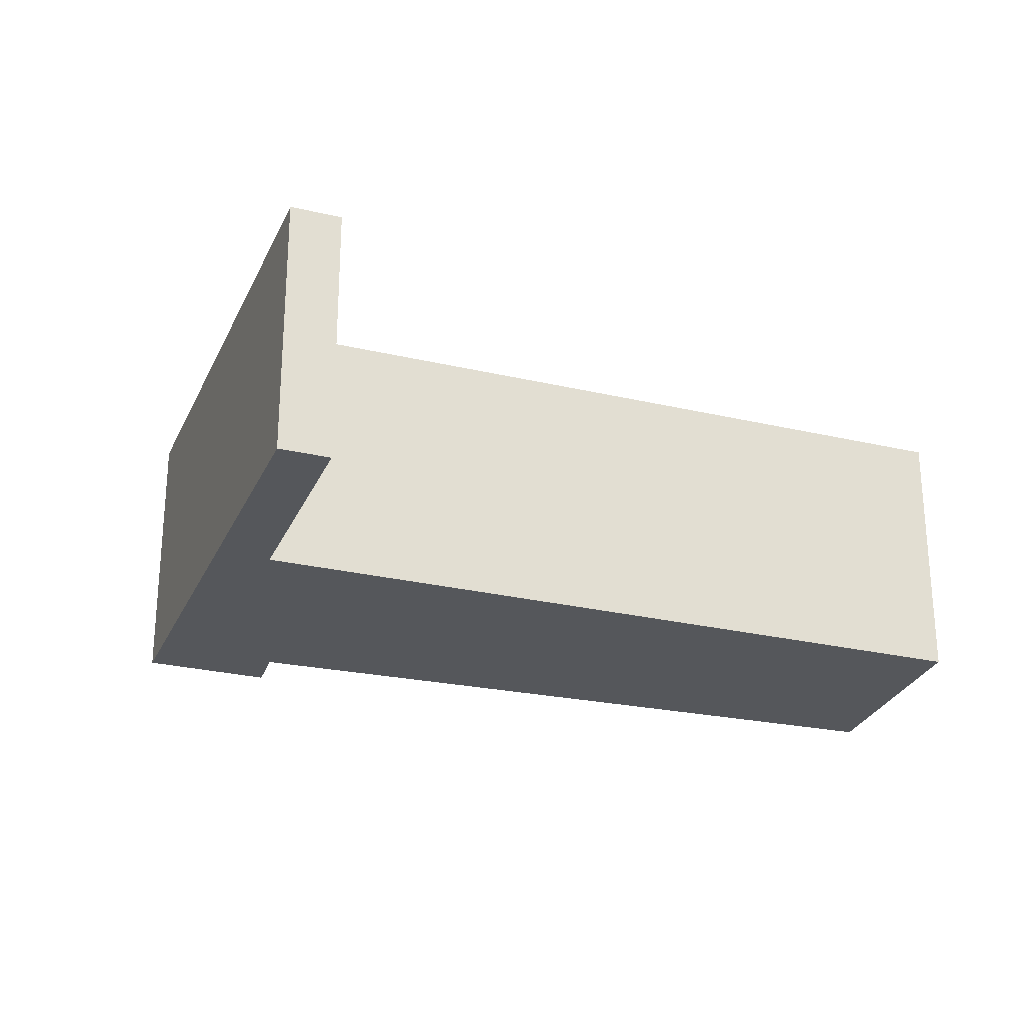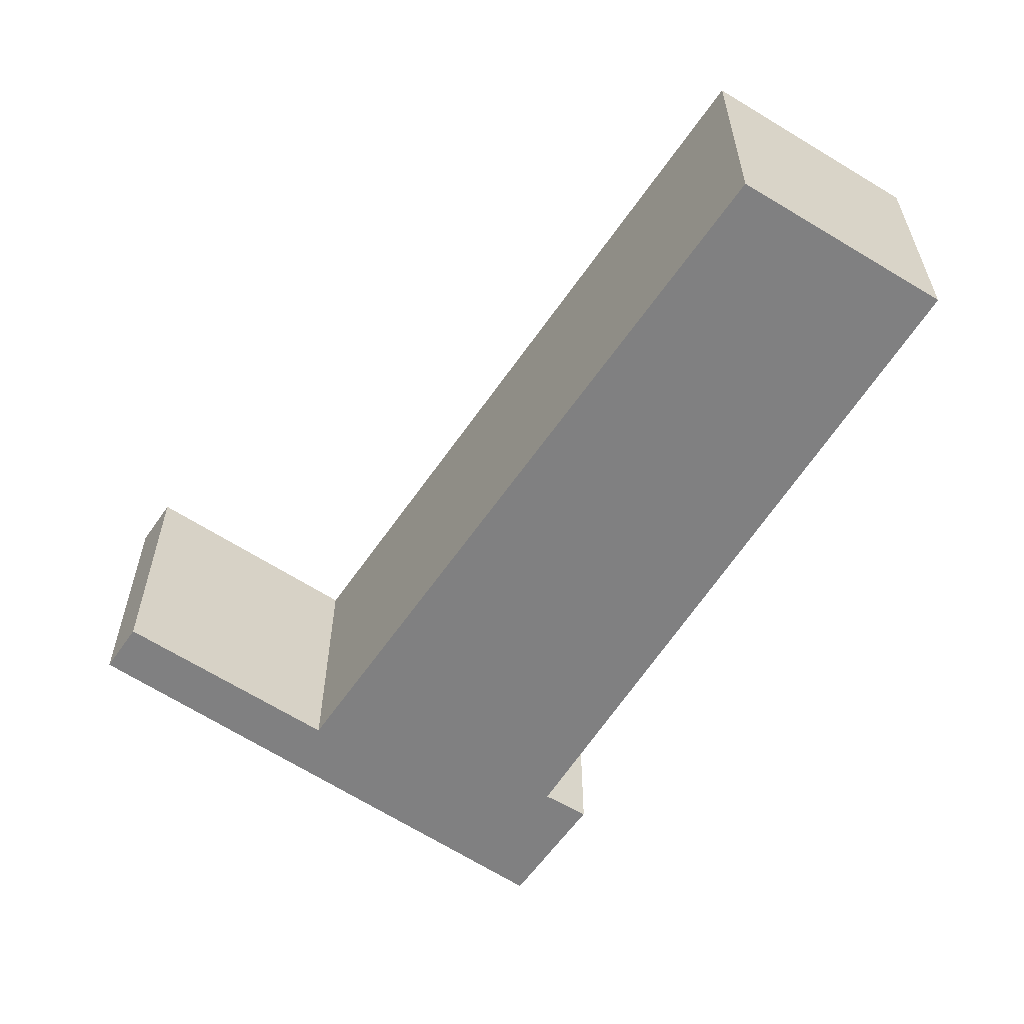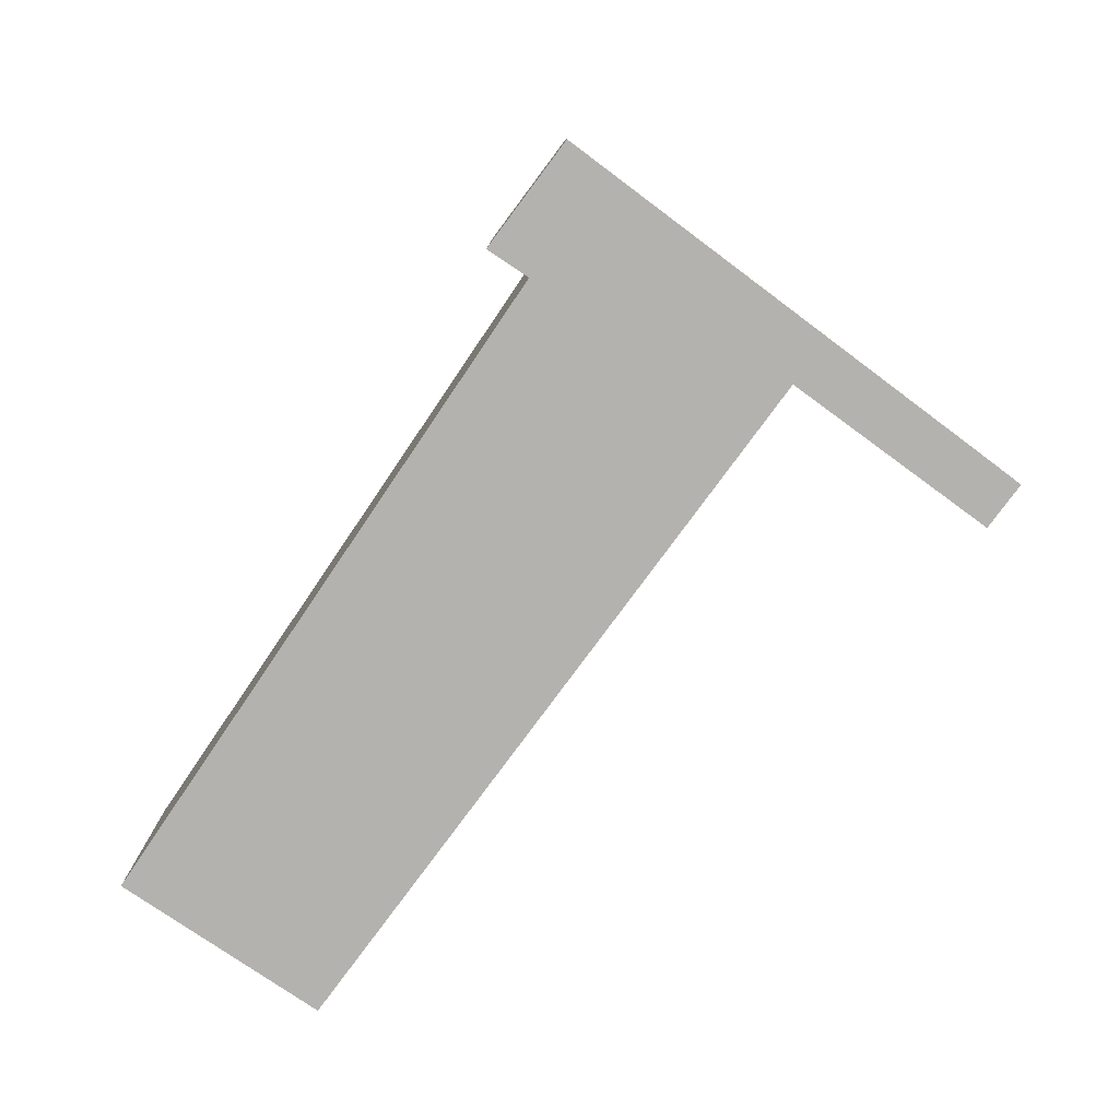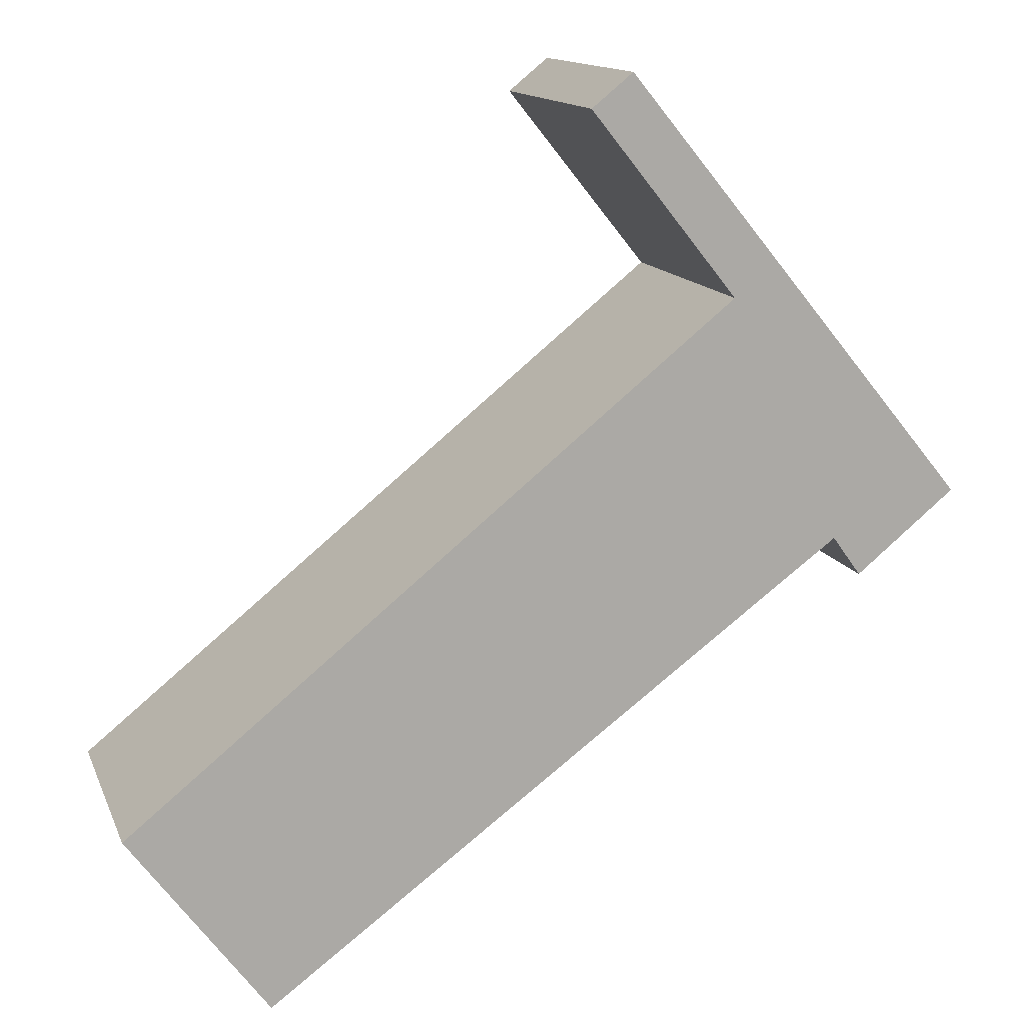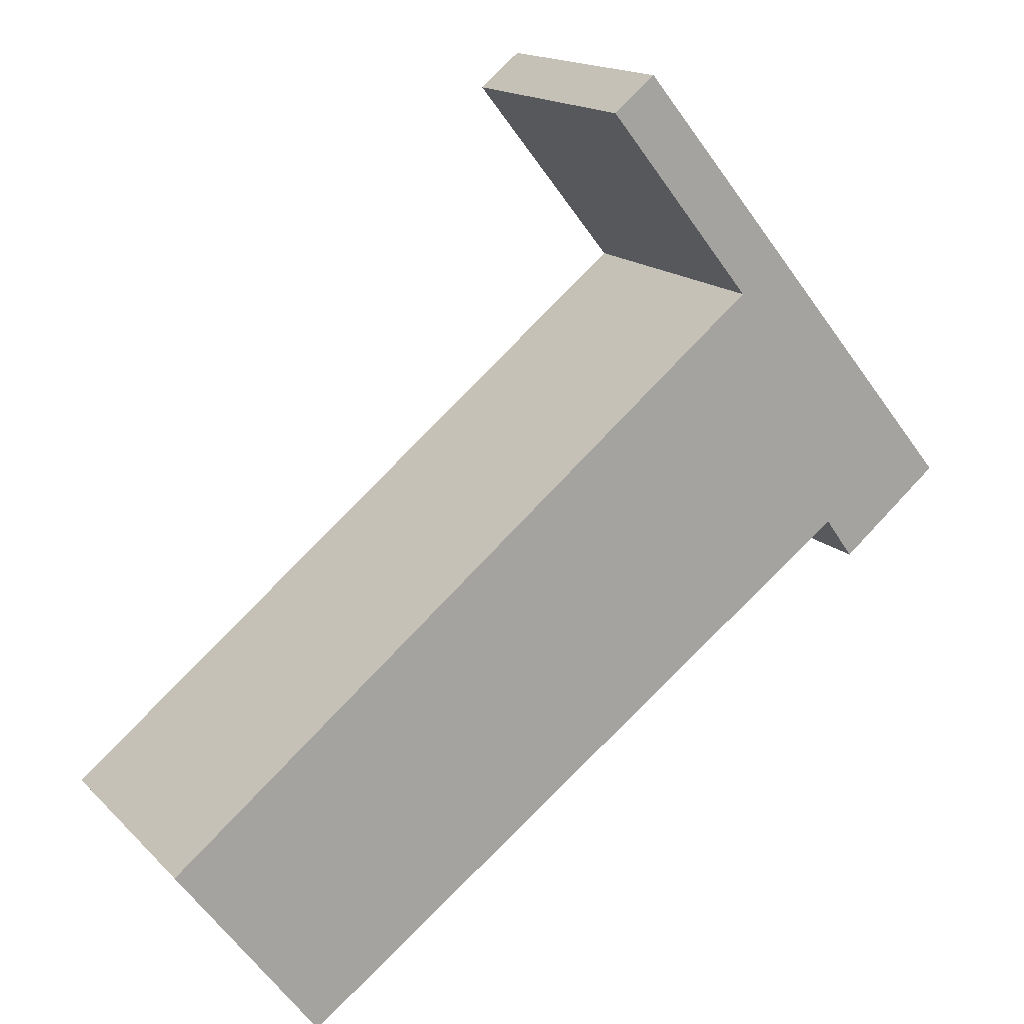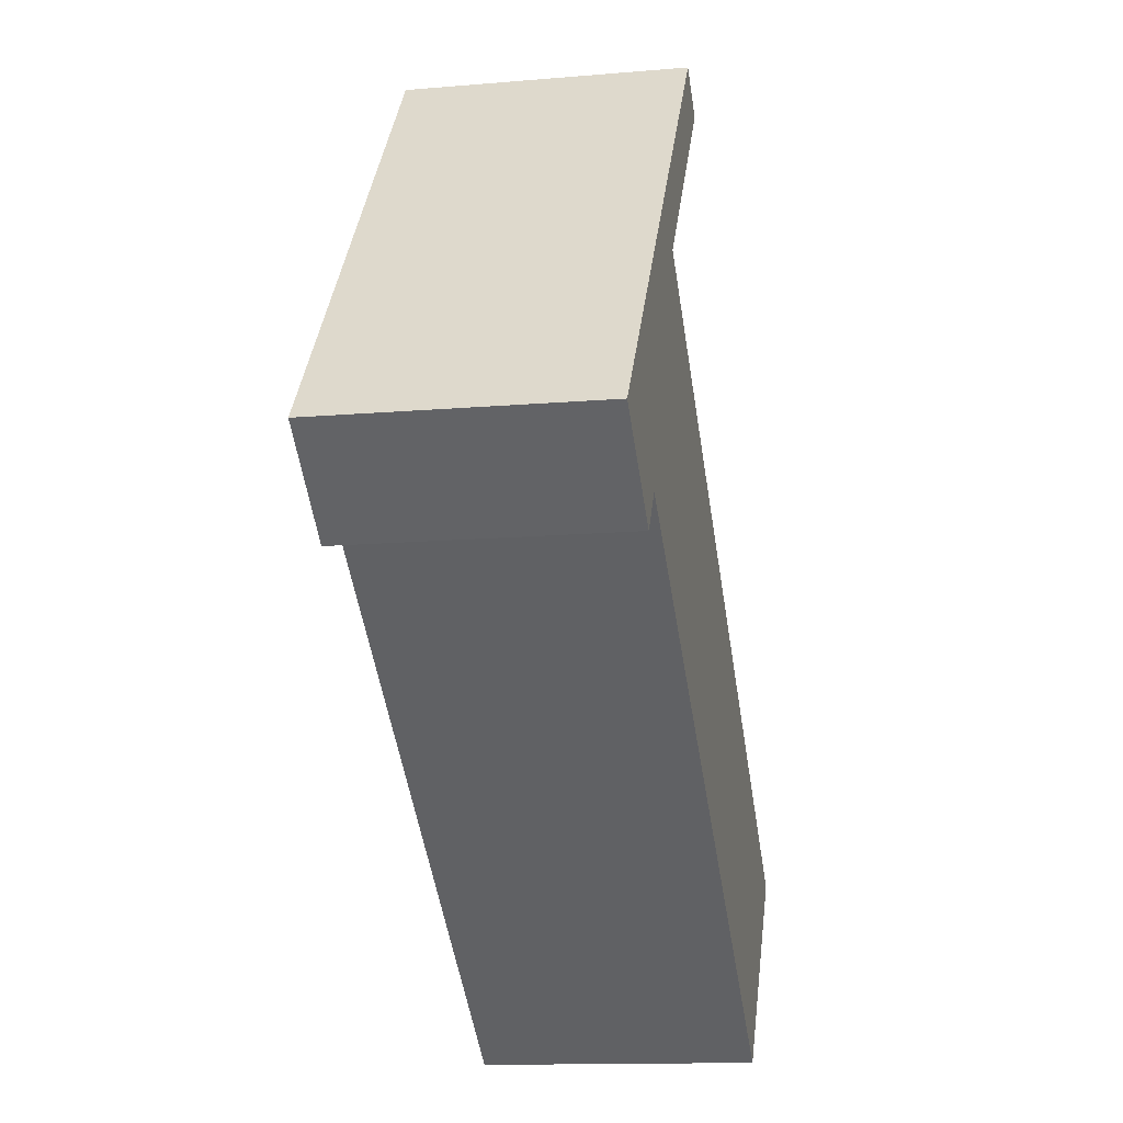
<metadata>
{"format":"obj","ext":"obj","renderer":"f3d","projection":"perspective","resolution":1024,"background":"white","views":[{"elev":-26.8,"azim":18.8,"up":"+Y"},{"elev":-60.0,"azim":94.7,"up":"+Y"},{"elev":-79.8,"azim":-87.5,"up":"+Y"},{"elev":13.6,"azim":163.5,"up":"+Z"},{"elev":15.8,"azim":152.0,"up":"+Z"},{"elev":-13.1,"azim":-78.8,"up":"+Z"}]}
</metadata>
<code>
v  0 3.255 1.993e-16
v  1.53 3.255 -0.497
v  1.187 3.255 -0.972
v  2.354 3.255 2.875
v  10.2 3.255 -3.443
v  2.881 3.255 2.473
v  4.65 3.255 4.68
v  4.159 3.255 5.079
v  8.513 3.255 -5.681
v  8.774 3.255 -5.362
v  8.529 3.255 -5.693
v  8.529 3.486e-16 -5.693
v  1.53 3.043e-17 -0.497
v  8.513 3.479e-16 -5.681
v  1.187 5.952e-17 -0.972
v  0 0 0
v  4.65 -2.866e-16 4.68
v  2.881 -1.514e-16 2.473
v  8.774 3.283e-16 -5.362
v  10.2 2.108e-16 -3.443
v  2.354 -1.76e-16 2.875
v  4.159 -3.11e-16 5.079
g defaultobject
f 1 2 3
f 2 1 4
f 2 4 5
f 5 4 6
f 6 4 7
f 7 4 8
f 9 10 11
f 10 9 2
f 10 2 5
f 12 9 11
f 9 12 2
f 2 12 13
f 13 12 14
f 15 1 3
f 1 15 16
f 13 3 2
f 3 13 15
f 17 6 7
f 6 17 18
f 10 12 11
f 12 10 5
f 12 5 19
f 19 5 20
f 16 4 1
f 4 16 21
f 4 21 8
f 8 21 22
f 22 7 8
f 7 22 17
f 18 5 6
f 5 18 20
f 14 18 13
f 18 14 20
f 20 14 19
f 19 14 12
f 15 21 16
f 21 15 22
f 22 15 18
f 18 15 13
f 22 18 17

</code>
